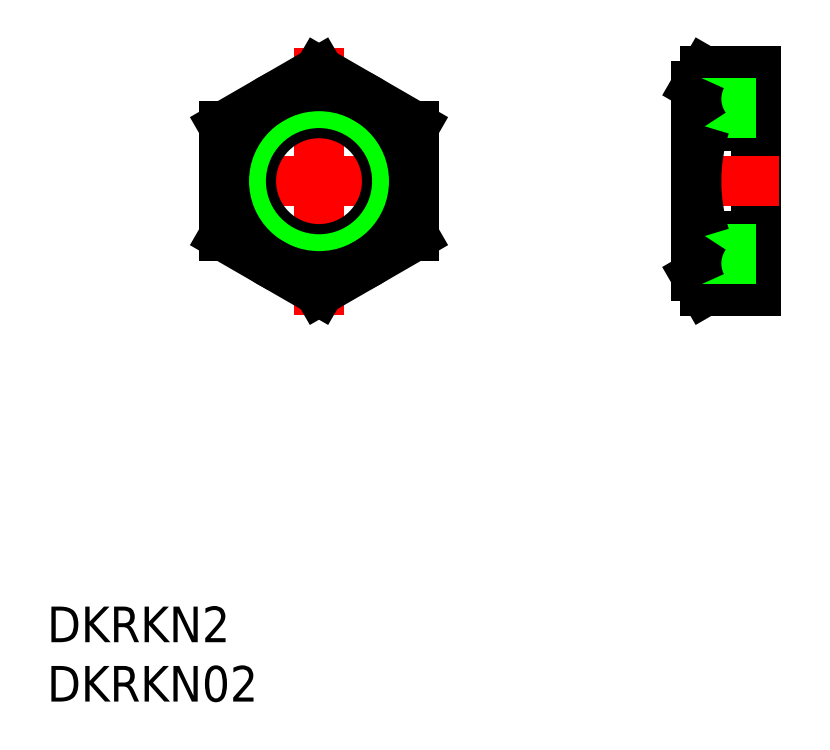
<metadata>
{"format":"dxf","ext":"dxf","renderer":"ezdxf+matplotlib","layout":"modelspace","background":"white","min_lineweight":24,"dpi":150}
</metadata>
<code>
0
SECTION
2
ENTITIES
0
TEXT
8
0
10
-22.9
20
-43.83
30
0
40
3
1
DKRKN02
0
LINE
8
0
10
31.78
20
8
30
0
11
31.78
21
-8
31
0
0
LINE
8
0
10
36.78
20
-9.238
30
0
11
36.78
21
9.238
31
0
0
LINE
8
CENTER
10
29.78
20
-3.6e-15
30
0
11
38.78
21
-3.6e-15
31
0
0
LINE
8
CENTER
10
9.3e-15
20
11.24
30
0
11
-2.2e-15
21
-11.24
31
0
0
TEXT
8
0
10
-22.9
20
-38.83
30
0
40
3
1
DKRKN2
0
LINE
8
CENTER
10
-10
20
2.8e-15
30
0
11
10
21
3e-16
31
0
0
CIRCLE
8
0
10
3.6e-15
20
1.8e-15
30
0
40
5.723
0
CIRCLE
8
0
10
0
20
1.6e-15
30
0
40
6.579
0
CIRCLE
8
0
10
3.6e-15
20
0
30
0
40
8
0
LINE
8
0
10
-8
20
-4.619
30
0
11
-5.9e-15
21
-9.238
31
0
0
LINE
8
0
10
-8
20
4.619
30
0
11
-8
21
-4.619
31
0
0
LINE
8
0
10
8
20
-4.619
30
0
11
-5.9e-15
21
-9.238
31
0
0
LINE
8
0
10
8
20
4.619
30
0
11
8
21
-4.619
31
0
0
LINE
8
0
10
-8
20
4.619
30
0
11
7e-15
21
9.238
31
0
0
LINE
8
0
10
8
20
4.619
30
0
11
7e-15
21
9.238
31
0
0
LINE
8
0
10
32.49
20
-9.238
30
0
11
36.78
21
-9.238
31
0
0
LINE
8
0
10
32.49
20
9.238
30
0
11
36.78
21
9.238
31
0
0
LINE
8
0
10
32.49
20
4.619
30
0
11
36.78
21
4.619
31
0
0
LINE
8
0
10
32.49
20
-4.619
30
0
11
36.78
21
-4.619
31
0
0
LINE
8
0
10
31.78
20
8
30
0
11
32.49
21
9.238
31
0
0
LINE
8
0
10
31.78
20
-8
30
0
11
32.49
21
-9.238
31
0
0
LINE
8
0
10
31.78
20
-6.578
30
0
11
36.78
21
-6.578
31
0
0
LINE
8
0
10
31.78
20
-5.722
30
0
11
36.78
21
-5.722
31
0
0
LINE
8
0
10
31.78
20
5.723
30
0
11
36.78
21
5.723
31
0
0
LINE
8
0
10
31.78
20
6.579
30
0
11
36.78
21
6.579
31
0
0
ARC
8
0
10
47.06
20
-4.8e-15
30
0
40
15.29
50
162.4
51
197.6
0
ARC
8
0
10
35.87
20
6.928
30
0
40
4.089
50
154.4
51
214.4
0
ARC
8
0
10
35.87
20
-6.928
30
0
40
4.089
50
145.6
51
205.6
0
ENDSEC
0
EOF

</code>
